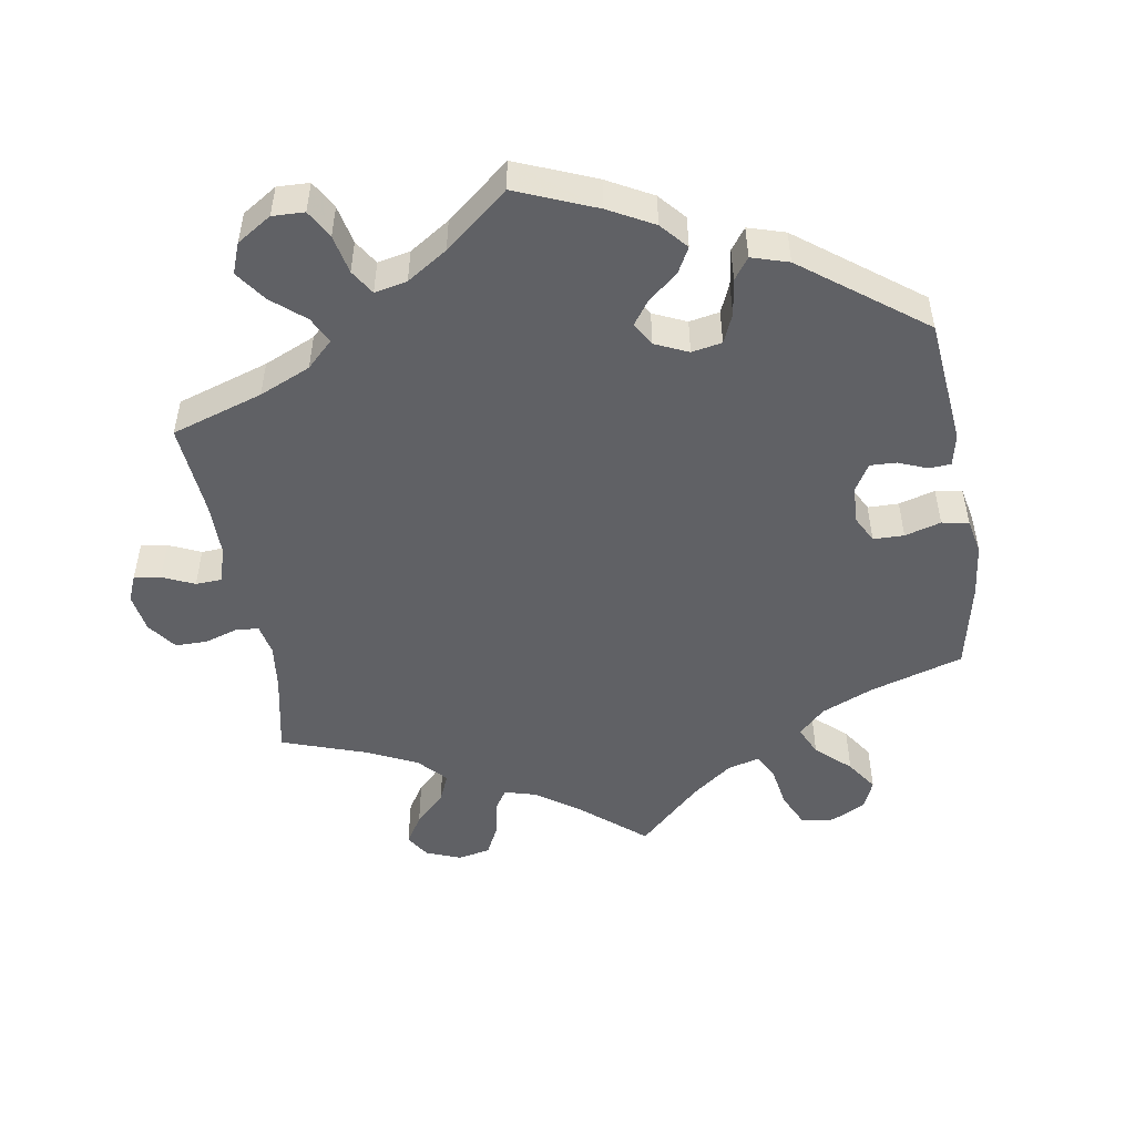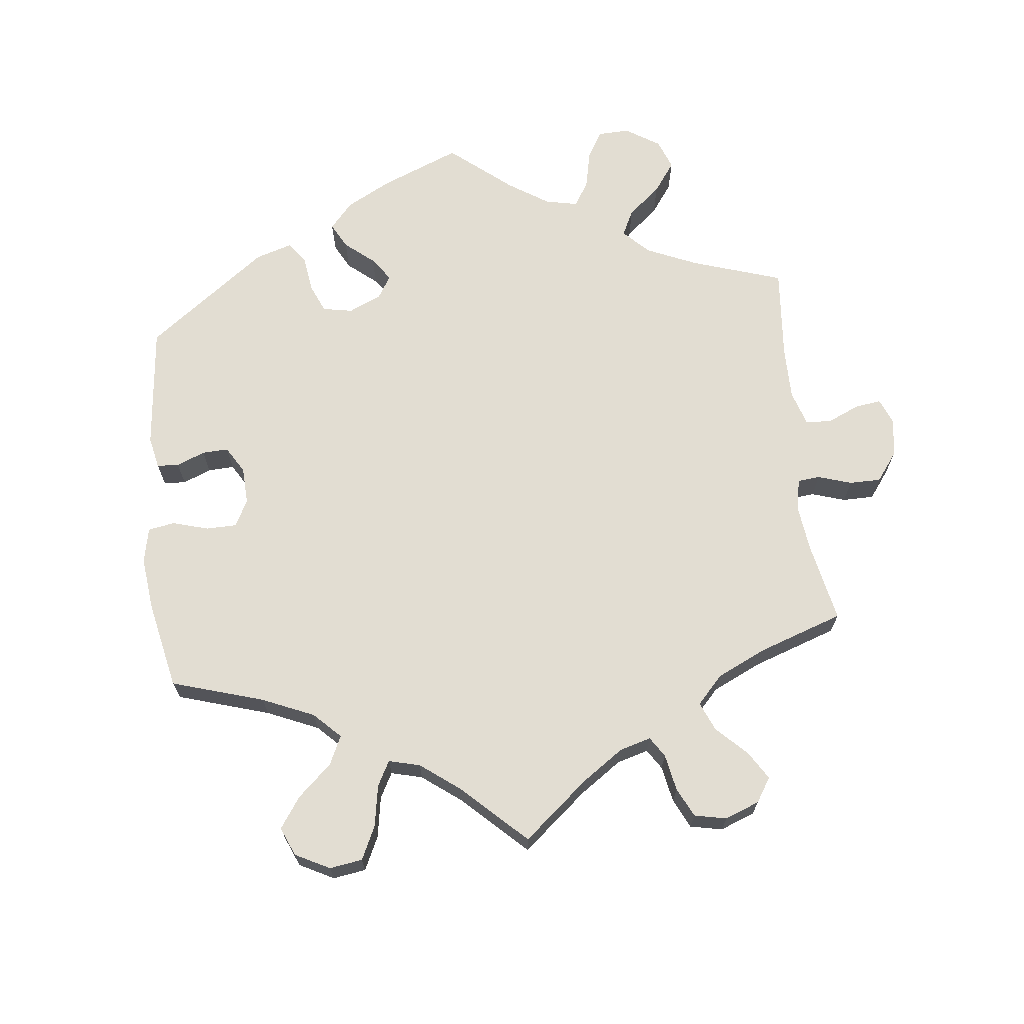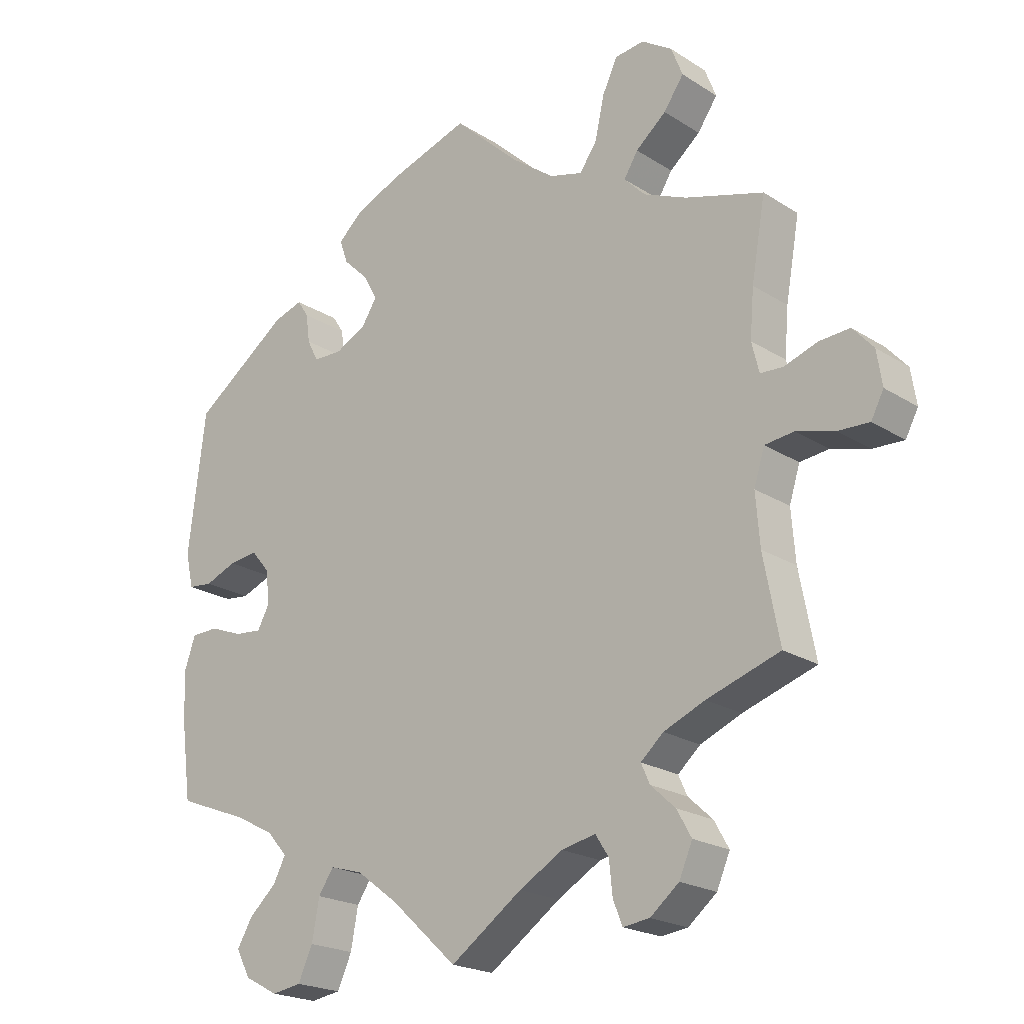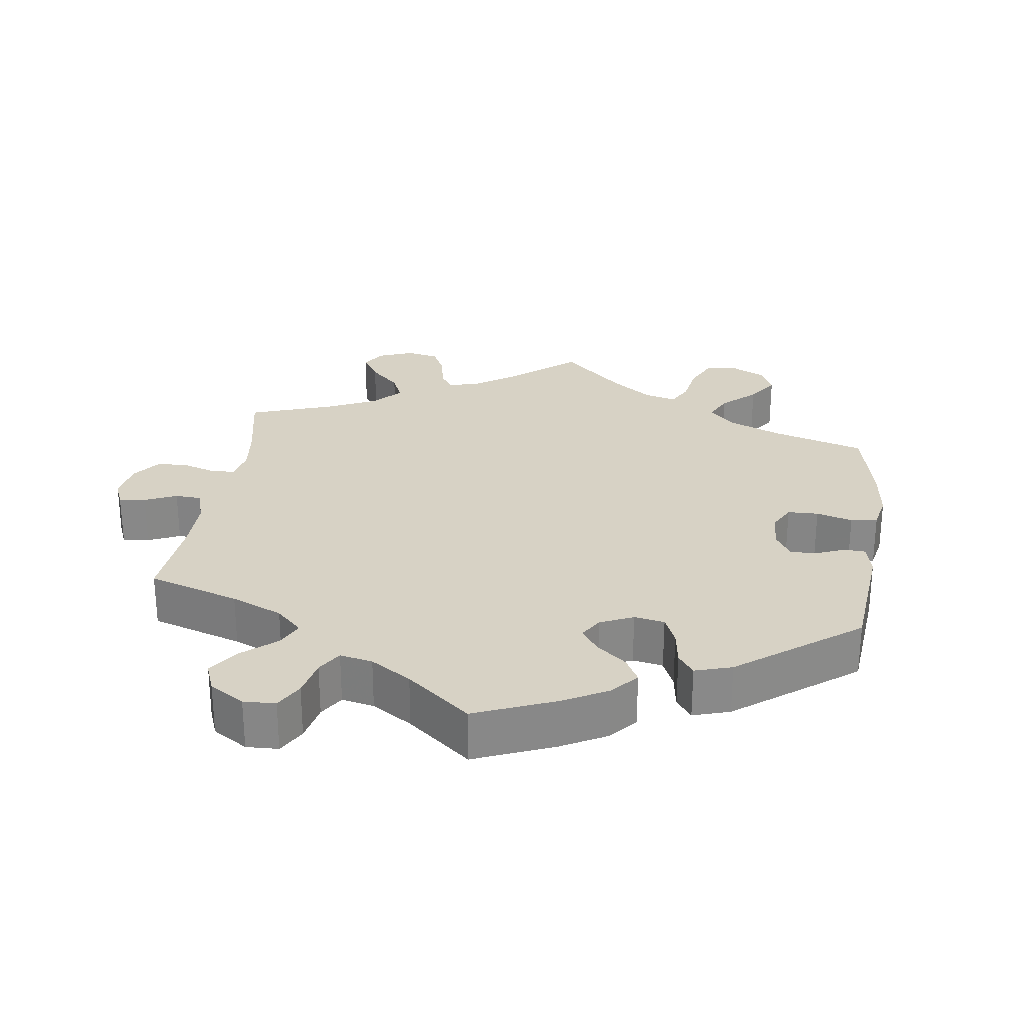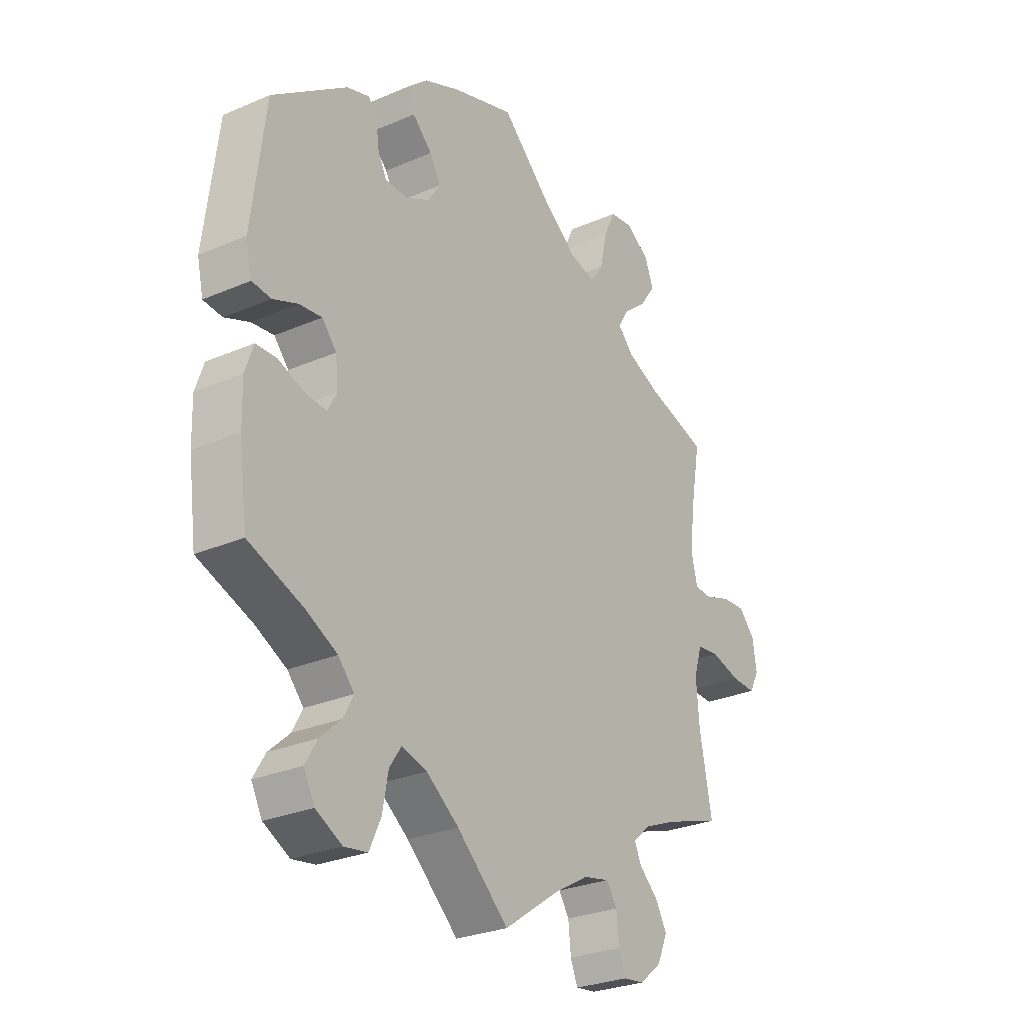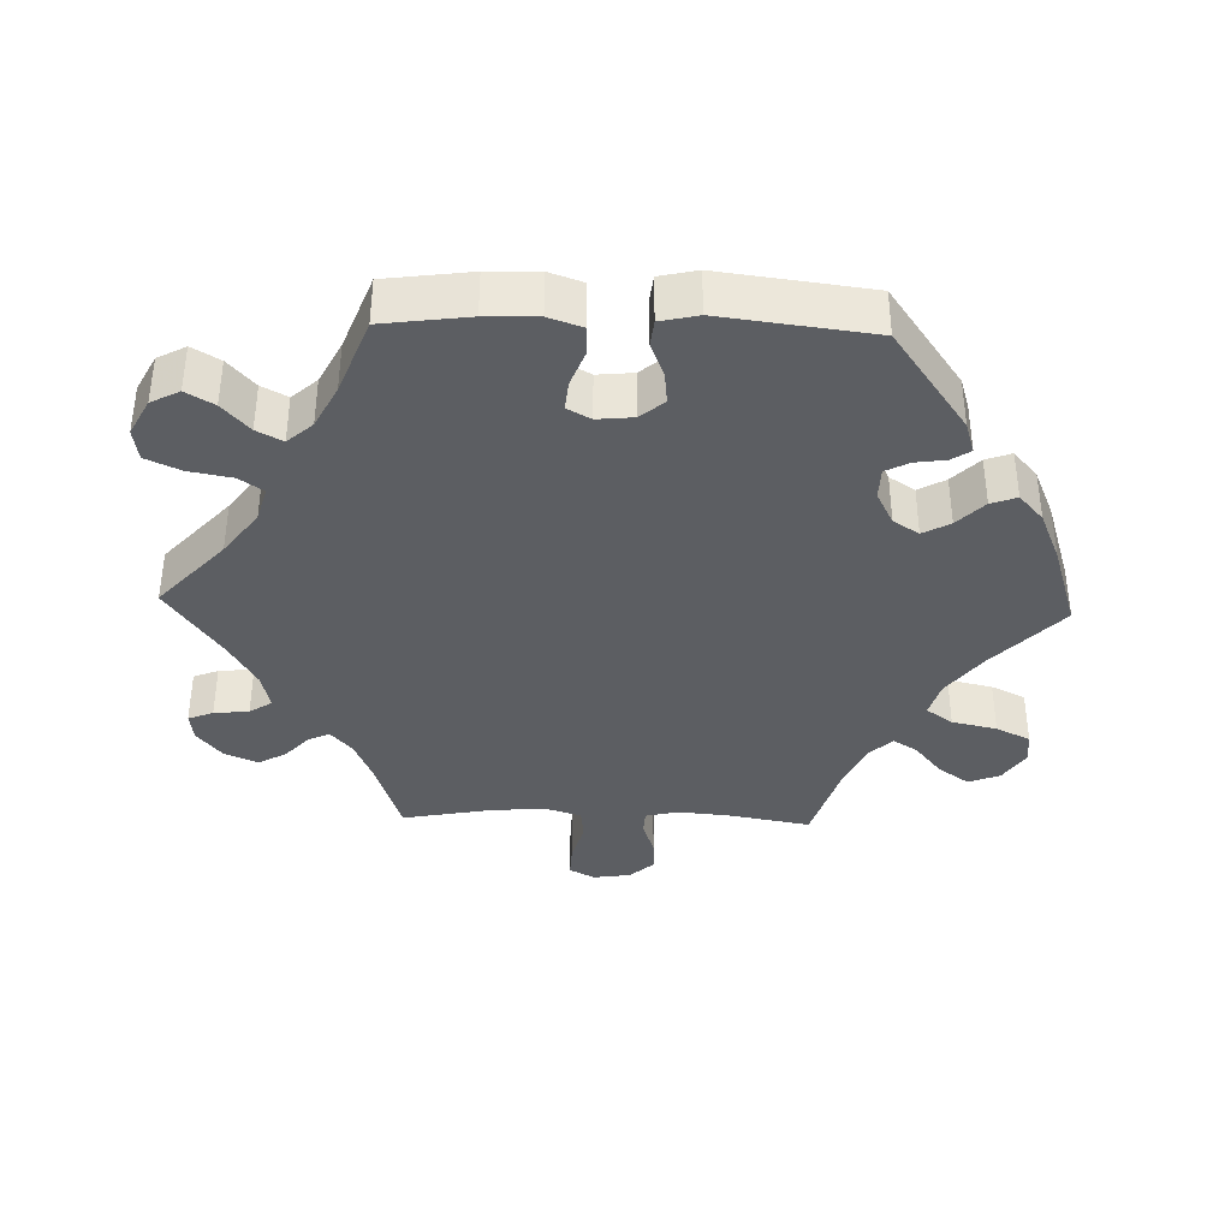
<metadata>
{"format":"obj","ext":"obj","renderer":"f3d","projection":"perspective","resolution":1024,"background":"white","views":[{"elev":-49.9,"azim":-110.4,"up":"+Y"},{"elev":68.2,"azim":53.9,"up":"+Y"},{"elev":-21.2,"azim":41.7,"up":"+Z"},{"elev":27.2,"azim":-112.0,"up":"+Y"},{"elev":-27.8,"azim":-56.6,"up":"+Z"},{"elev":-37.5,"azim":-91.8,"up":"+Y"}]}
</metadata>
<code>
v 0.48 0.07 0.172
v 0.474 0.07 0.101
v 0.485 0.07 0.056
v 0.519 0.07 0.054
v 0.569 0.07 0.071
v 0.615 0.07 0.074
v 0.646 0.07 0.039
v 0.654 0.07 -0.013
v 0.635 0.07 -0.049
v 0.588 0.07 -0.047
v 0.531 0.07 -0.031
v 0.487 0.07 -0.036
v 0.471 0.07 -0.087
v 0.477 0.07 -0.163
v 0.501 0.07 -0.289
v 0.391 0.07 -0.325
v 0.329 0.07 -0.351
v 0.295 0.07 -0.381
v 0.308 0.07 -0.41
v 0.345 0.07 -0.444
v 0.367 0.07 -0.483
v 0.347 0.07 -0.529
v 0.304 0.07 -0.564
v 0.264 0.07 -0.569
v 0.25 0.07 -0.534
v 0.245 0.07 -0.485
v 0.225 0.07 -0.454
v 0.174 0.07 -0.465
v 0.108 0.07 -0.503
v 0 0.07 -0.578
v -0.1 0.07 -0.487
v -0.163 0.07 -0.44
v -0.212 0.07 -0.426
v -0.235 0.07 -0.46
v -0.246 0.07 -0.52
v -0.268 0.07 -0.568
v -0.313 0.07 -0.575
v -0.364 0.07 -0.548
v -0.385 0.07 -0.508
v -0.362 0.07 -0.469
v -0.321 0.07 -0.432
v -0.302 0.07 -0.396
v -0.333 0.07 -0.361
v -0.393 0.07 -0.33
v -0.5 0.07 -0.289
v -0.516 0.07 -0.169
v -0.518 0.07 -0.097
v -0.502 0.07 -0.05
v -0.461 0.07 -0.049
v -0.411 0.07 -0.068
v -0.37 0.07 -0.072
v -0.352 0.07 -0.039
v -0.357 0.07 0.012
v -0.385 0.07 0.045
v -0.429 0.07 0.04
v -0.477 0.07 0.021
v -0.514 0.07 0.025
v -0.526 0.07 0.078
v -0.5 0.07 0.289
v -0.355 0.07 0.393
v -0.311 0.07 0.407
v -0.294 0.07 0.381
v -0.288 0.07 0.338
v -0.271 0.07 0.305
v -0.227 0.07 0.304
v -0.18 0.07 0.328
v -0.157 0.07 0.364
v -0.178 0.07 0.402
v -0.216 0.07 0.439
v -0.229 0.07 0.475
v -0.191 0.07 0.509
v -0.121 0.07 0.539
v 0 0.07 0.578
v 0.1 0.07 0.484
v 0.164 0.07 0.436
v 0.214 0.07 0.422
v 0.24 0.07 0.459
v 0.254 0.07 0.522
v 0.277 0.07 0.57
v 0.321 0.07 0.575
v 0.367 0.07 0.545
v 0.384 0.07 0.501
v 0.354 0.07 0.458
v 0.308 0.07 0.42
v 0.287 0.07 0.386
v 0.319 0.07 0.353
v 0.384 0.07 0.325
v 0.501 0.07 0.29
v 0.48 0 0.172
v 0.474 0 0.101
v 0.485 0 0.056
v 0.519 0 0.054
v 0.569 0 0.071
v 0.615 0 0.074
v 0.646 0 0.039
v 0.654 0 -0.013
v 0.635 0 -0.049
v 0.588 0 -0.047
v 0.531 0 -0.031
v 0.487 0 -0.036
v 0.471 0 -0.087
v 0.477 0 -0.163
v 0.501 0 -0.289
v 0.391 0 -0.325
v 0.329 0 -0.351
v 0.295 0 -0.381
v 0.308 0 -0.41
v 0.345 0 -0.444
v 0.367 0 -0.483
v 0.347 0 -0.529
v 0.304 0 -0.564
v 0.264 0 -0.569
v 0.25 0 -0.534
v 0.245 0 -0.485
v 0.225 0 -0.454
v 0.174 0 -0.465
v 0.108 0 -0.503
v 0 0 -0.578
v -0.1 0 -0.487
v -0.163 0 -0.44
v -0.212 0 -0.426
v -0.235 0 -0.46
v -0.246 0 -0.52
v -0.268 0 -0.568
v -0.313 0 -0.575
v -0.364 0 -0.548
v -0.385 0 -0.508
v -0.362 0 -0.469
v -0.321 0 -0.432
v -0.302 0 -0.396
v -0.333 0 -0.361
v -0.393 0 -0.33
v -0.5 0 -0.289
v -0.516 0 -0.169
v -0.518 0 -0.097
v -0.502 0 -0.05
v -0.461 0 -0.049
v -0.411 0 -0.068
v -0.37 0 -0.072
v -0.352 0 -0.039
v -0.357 0 0.012
v -0.385 0 0.045
v -0.429 0 0.04
v -0.477 0 0.021
v -0.514 0 0.025
v -0.526 0 0.078
v -0.5 0 0.289
v -0.355 0 0.393
v -0.311 0 0.407
v -0.294 0 0.381
v -0.288 0 0.338
v -0.271 0 0.305
v -0.227 0 0.304
v -0.18 0 0.328
v -0.157 0 0.364
v -0.178 0 0.402
v -0.216 0 0.439
v -0.229 0 0.475
v -0.191 0 0.509
v -0.121 0 0.539
v 0 0 0.578
v 0.1 0 0.484
v 0.164 0 0.436
v 0.214 0 0.422
v 0.24 0 0.459
v 0.254 0 0.522
v 0.277 0 0.57
v 0.321 0 0.575
v 0.367 0 0.545
v 0.384 0 0.501
v 0.354 0 0.458
v 0.308 0 0.42
v 0.287 0 0.386
v 0.319 0 0.353
v 0.384 0 0.325
v 0.501 0 0.29
f 87 88 1
f 86 87 1 2
f 85 86 2 3
f 81 82 83 84
f 81 84 85
f 80 81 85
f 77 78 79 80
f 77 80 85
f 76 77 85 3
f 71 72 73 74
f 71 74 75
f 68 69 70 71
f 67 68 71 75
f 66 67 75 76
f 60 61 62 63
f 60 63 64
f 59 60 64
f 58 59 64 65
f 55 56 57 58
f 54 55 58 65
f 47 48 49 50
f 47 50 51
f 44 45 46 47
f 43 44 47 51
f 42 43 51 52
f 38 39 40 41
f 38 41 42
f 37 38 42
f 34 35 36 37
f 33 34 37 42
f 32 33 42 52
f 29 30 31
f 28 29 31 32
f 27 28 32 52
f 23 24 25 26
f 23 26 27
f 22 23 27
f 19 20 21 22
f 18 19 22 27
f 14 15 16
f 13 14 16 17
f 12 13 17 18
f 8 9 10 11
f 8 11 12
f 7 8 12
f 4 5 6 7
f 3 4 7 12
f 53 54 65 66
f 52 53 66 76
f 18 27 52 76
f 3 12 18 76
f 89 176 175
f 90 89 175 174
f 91 90 174 173
f 172 171 170 169
f 173 172 169
f 173 169 168
f 168 167 166 165
f 173 168 165
f 91 173 165 164
f 162 161 160 159
f 163 162 159
f 159 158 157 156
f 163 159 156 155
f 164 163 155 154
f 151 150 149 148
f 152 151 148
f 152 148 147
f 153 152 147 146
f 146 145 144 143
f 153 146 143 142
f 138 137 136 135
f 139 138 135
f 135 134 133 132
f 139 135 132 131
f 140 139 131 130
f 129 128 127 126
f 130 129 126
f 130 126 125
f 125 124 123 122
f 130 125 122 121
f 140 130 121 120
f 119 118 117
f 120 119 117 116
f 140 120 116 115
f 114 113 112 111
f 115 114 111
f 115 111 110
f 110 109 108 107
f 115 110 107 106
f 104 103 102
f 105 104 102 101
f 106 105 101 100
f 99 98 97 96
f 100 99 96
f 100 96 95
f 95 94 93 92
f 100 95 92 91
f 154 153 142 141
f 164 154 141 140
f 164 140 115 106
f 164 106 100 91
f 1 89 90 2
f 2 90 91 3
f 3 91 92 4
f 4 92 93 5
f 5 93 94 6
f 6 94 95 7
f 7 95 96 8
f 8 96 97 9
f 9 97 98 10
f 10 98 99 11
f 11 99 100 12
f 12 100 101 13
f 13 101 102 14
f 14 102 103 15
f 15 103 104 16
f 16 104 105 17
f 17 105 106 18
f 18 106 107 19
f 19 107 108 20
f 20 108 109 21
f 21 109 110 22
f 22 110 111 23
f 23 111 112 24
f 24 112 113 25
f 25 113 114 26
f 26 114 115 27
f 27 115 116 28
f 28 116 117 29
f 29 117 118 30
f 30 118 119 31
f 31 119 120 32
f 32 120 121 33
f 33 121 122 34
f 34 122 123 35
f 35 123 124 36
f 36 124 125 37
f 37 125 126 38
f 38 126 127 39
f 39 127 128 40
f 40 128 129 41
f 41 129 130 42
f 42 130 131 43
f 43 131 132 44
f 44 132 133 45
f 45 133 134 46
f 46 134 135 47
f 47 135 136 48
f 48 136 137 49
f 49 137 138 50
f 50 138 139 51
f 51 139 140 52
f 52 140 141 53
f 53 141 142 54
f 54 142 143 55
f 55 143 144 56
f 56 144 145 57
f 57 145 146 58
f 58 146 147 59
f 59 147 148 60
f 60 148 149 61
f 61 149 150 62
f 62 150 151 63
f 63 151 152 64
f 64 152 153 65
f 65 153 154 66
f 66 154 155 67
f 67 155 156 68
f 68 156 157 69
f 69 157 158 70
f 70 158 159 71
f 71 159 160 72
f 72 160 161 73
f 73 161 162 74
f 74 162 163 75
f 75 163 164 76
f 76 164 165 77
f 77 165 166 78
f 78 166 167 79
f 79 167 168 80
f 80 168 169 81
f 81 169 170 82
f 82 170 171 83
f 83 171 172 84
f 84 172 173 85
f 85 173 174 86
f 86 174 175 87
f 87 175 176 88
f 88 176 89 1

</code>
